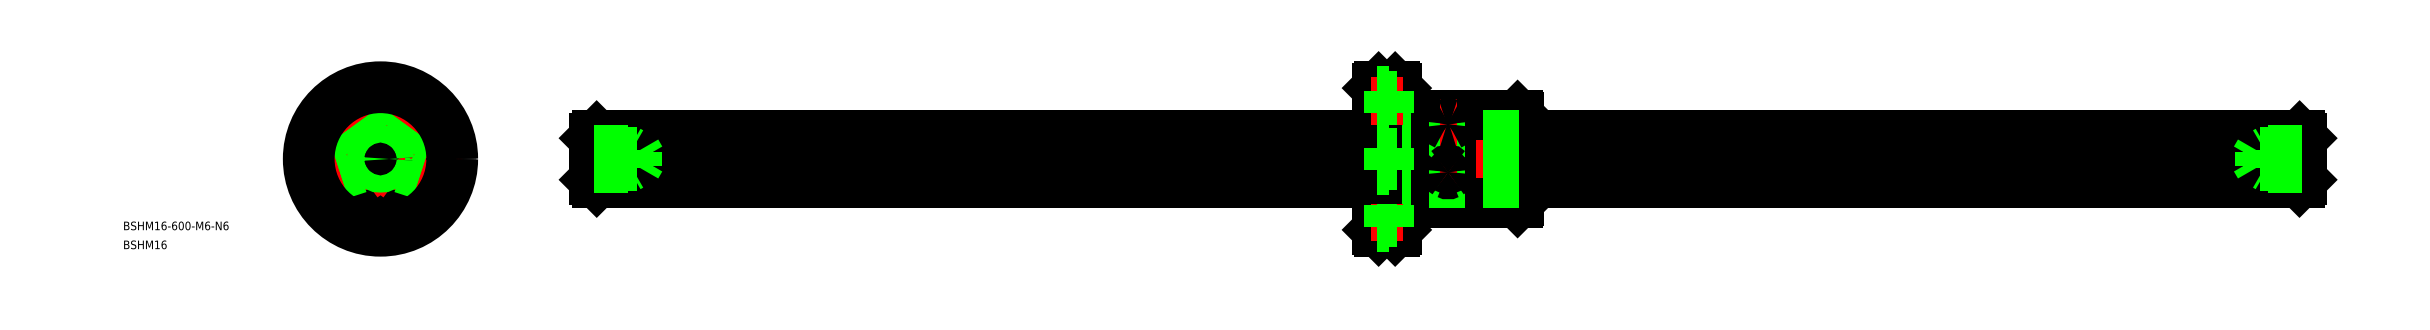
<metadata>
{"format":"dxf","ext":"dxf","renderer":"ezdxf+matplotlib","layout":"modelspace","background":"white","min_lineweight":24,"dpi":150}
</metadata>
<code>
0
SECTION
2
ENTITIES
0
LINE
8
CENTER
10
72.95
20
0
30
0
11
676.9
21
0
31
0
0
LINE
8
0
10
350.5
20
25.5
30
0
11
350.5
21
-25.5
31
0
0
LINE
8
0
10
356.9
20
-24.9
30
0
11
356.9
21
24.9
31
0
0
LINE
8
0
10
357.5
20
15.5
30
0
11
357.5
21
-15.5
31
0
0
LINE
8
0
10
356.3
20
25.5
30
0
11
356.3
21
-25.5
31
0
0
LINE
8
CENTER
10
374.9
20
17.5
30
0
11
374.9
21
-17.5
31
0
0
LINE
8
0
10
375.9
20
15.5
30
0
11
375.9
21
-15.5
31
0
0
LINE
8
0
10
373.9
20
15.5
30
0
11
373.9
21
-15.5
31
0
0
LINE
8
0
10
399.9
20
-14.9
30
0
11
399.9
21
14.9
31
0
0
LINE
8
0
10
399.3
20
15.5
30
0
11
399.3
21
-15.5
31
0
0
LINE
8
0
10
349.9
20
24.9
30
0
11
349.9
21
-24.9
31
0
0
LINE
8
0
10
399.3
20
-15.5
30
0
11
375.9
21
-15.5
31
0
0
LINE
8
0
10
357.5
20
-15.5
30
0
11
356.9
21
-14.9
31
0
0
LINE
8
0
10
350.5
20
-25.5
30
0
11
356.3
21
-25.5
31
0
0
LINE
8
0
10
349.9
20
-24.9
30
0
11
350.5
21
-25.5
31
0
0
LINE
8
0
10
356.9
20
-24.9
30
0
11
356.3
21
-25.5
31
0
0
LINE
8
0
10
357.5
20
-15.5
30
0
11
373.9
21
-15.5
31
0
0
ARC
8
0
10
374.9
20
-16.25
30
0
40
1.25
50
36.87
51
143.1
0
LINE
8
0
10
399.3
20
-15.5
30
0
11
399.9
21
-14.9
31
0
0
LINE
8
0
10
399.3
20
15.5
30
0
11
375.9
21
15.5
31
0
0
LINE
8
0
10
357.5
20
15.5
30
0
11
356.9
21
14.9
31
0
0
LINE
8
0
10
357.5
20
15.5
30
0
11
373.9
21
15.5
31
0
0
ARC
8
0
10
374.9
20
16.25
30
0
40
1.25
50
216.9
51
323.1
0
LINE
8
0
10
356.3
20
25.5
30
0
11
350.5
21
25.5
31
0
0
LINE
8
0
10
349.9
20
24.9
30
0
11
350.5
21
25.5
31
0
0
LINE
8
0
10
356.3
20
25.5
30
0
11
356.9
21
24.9
31
0
0
LINE
8
0
10
399.9
20
14.9
30
0
11
399.3
21
15.5
31
0
0
LINE
8
0
10
74.95
20
7.3
30
0
11
74.95
21
-7.3
31
0
0
LINE
8
0
10
674
20
8.262
30
0
11
399.9
21
8.262
31
0
0
LINE
8
0
10
673.9
20
-8.3
30
0
11
399.9
21
-8.3
31
0
0
LINE
8
0
10
674.9
20
7.3
30
0
11
674.9
21
-7.3
31
0
0
LINE
8
0
10
399.9
20
-8.3
30
0
11
349.9
21
-8.3
31
0
0
LINE
8
0
10
399.9
20
8.262
30
0
11
349.9
21
8.262
31
0
0
LINE
8
0
10
349.9
20
-8.3
30
0
11
75.95
21
-8.3
31
0
0
LINE
8
0
10
349.9
20
8.262
30
0
11
75.91
21
8.262
31
0
0
LINE
8
CENTER
10
358.9
20
20
30
0
11
347.9
21
20
31
0
0
LINE
8
0
10
354.3
20
22.25
30
0
11
356.9
21
22.25
31
0
0
LINE
8
0
10
354.3
20
24
30
0
11
349.9
21
24
31
0
0
LINE
8
0
10
354.3
20
17.75
30
0
11
356.9
21
17.75
31
0
0
LINE
8
0
10
354.3
20
16
30
0
11
349.9
21
16
31
0
0
LINE
8
0
10
354.3
20
24
30
0
11
354.3
21
16
31
0
0
LINE
8
CENTER
10
358.9
20
-20
30
0
11
347.9
21
-20
31
0
0
LINE
8
0
10
354.3
20
-24
30
0
11
354.3
21
-16
31
0
0
LINE
8
0
10
354.3
20
-16
30
0
11
349.9
21
-16
31
0
0
LINE
8
0
10
354.3
20
-17.75
30
0
11
356.9
21
-17.75
31
0
0
LINE
8
0
10
354.3
20
-24
30
0
11
349.9
21
-24
31
0
0
LINE
8
0
10
354.3
20
-22.25
30
0
11
356.9
21
-22.25
31
0
0
INSERT
8
0
2
*U3
10
0
20
0
30
0
0
INSERT
8
0
2
*U4
10
0
20
0
30
0
0
LINE
8
0
10
673.9
20
-6.216
30
0
11
399.9
21
-6.216
31
0
0
LINE
8
0
10
673.9
20
-7.152
30
0
11
399.9
21
-7.152
31
0
0
LINE
8
0
10
673.9
20
1.796
30
0
11
399.9
21
1.796
31
0
0
LINE
8
0
10
673.9
20
3.31
30
0
11
399.9
21
3.31
31
0
0
LINE
8
0
10
399.9
20
-6.216
30
0
11
349.9
21
-6.216
31
0
0
LINE
8
0
10
399.9
20
-7.152
30
0
11
349.9
21
-7.152
31
0
0
LINE
8
0
10
399.9
20
1.796
30
0
11
349.9
21
1.796
31
0
0
LINE
8
0
10
399.9
20
3.31
30
0
11
349.9
21
3.31
31
0
0
LINE
8
0
10
349.9
20
-7.152
30
0
11
75.95
21
-7.152
31
0
0
LINE
8
0
10
349.9
20
-6.216
30
0
11
75.95
21
-6.216
31
0
0
LINE
8
0
10
349.9
20
1.796
30
0
11
75.95
21
1.796
31
0
0
LINE
8
0
10
349.9
20
3.31
30
0
11
75.95
21
3.31
31
0
0
LINE
8
0
10
674
20
8.262
30
0
11
674.9
21
7.3
31
0
0
LINE
8
0
10
674.9
20
-7.3
30
0
11
673.9
21
-8.3
31
0
0
LINE
8
0
10
673.9
20
8.262
30
0
11
673.9
21
-8.3
31
0
0
LINE
8
0
10
74.95
20
7.3
30
0
11
75.91
21
8.262
31
0
0
LINE
8
0
10
74.95
20
-7.3
30
0
11
75.95
21
-8.3
31
0
0
LINE
8
0
10
75.95
20
-8.3
30
0
11
75.95
21
8.262
31
0
0
LINE
8
0
10
86.95
20
3
30
0
11
86.95
21
-3
31
0
0
LINE
8
0
10
89.95
20
2.458
30
0
11
91.37
21
0
31
0
0
LINE
8
0
10
89.95
20
2.458
30
0
11
89.95
21
-2.458
31
0
0
LINE
8
0
10
89.95
20
2.458
30
0
11
74.95
21
2.458
31
0
0
LINE
8
0
10
86.95
20
3
30
0
11
74.95
21
3
31
0
0
LINE
8
0
10
86.95
20
3
30
0
11
87.89
21
2.458
31
0
0
LINE
8
0
10
89.95
20
-2.458
30
0
11
74.95
21
-2.458
31
0
0
LINE
8
0
10
86.95
20
-3
30
0
11
74.95
21
-3
31
0
0
LINE
8
0
10
86.95
20
-3
30
0
11
87.89
21
-2.458
31
0
0
LINE
8
0
10
89.95
20
-2.458
30
0
11
91.37
21
0
31
0
0
LINE
8
0
10
659.9
20
2.458
30
0
11
659.9
21
-2.458
31
0
0
LINE
8
0
10
659.9
20
2.458
30
0
11
658.5
21
0
31
0
0
LINE
8
0
10
662.9
20
3
30
0
11
662.9
21
-3
31
0
0
LINE
8
0
10
662.9
20
3
30
0
11
674.9
21
3
31
0
0
LINE
8
0
10
659.9
20
2.458
30
0
11
674.9
21
2.458
31
0
0
LINE
8
0
10
662.9
20
3
30
0
11
662
21
2.458
31
0
0
LINE
8
0
10
662.9
20
-3
30
0
11
674.9
21
-3
31
0
0
LINE
8
0
10
659.9
20
-2.458
30
0
11
674.9
21
-2.458
31
0
0
LINE
8
0
10
659.9
20
-2.458
30
0
11
658.5
21
0
31
0
0
LINE
8
0
10
662.9
20
-3
30
0
11
662
21
-2.458
31
0
0
ARC
8
CENTER
10
0
20
0
30
0
40
20
50
158.4
51
201.6
0
CIRCLE
8
0
10
0
20
0
30
0
40
25.5
0
LINE
8
CENTER
10
0
20
27.5
30
0
11
0
21
-27.5
31
0
0
LINE
8
0
10
0.75
20
-8.266
30
0
11
0.75
21
-14.98
31
0
0
LINE
8
0
10
-0.75
20
-8.266
30
0
11
-0.75
21
-14.98
31
0
0
CIRCLE
8
0
10
0
20
0
30
0
40
15.5
0
ARC
8
CENTER
10
0
20
0
30
0
40
20
50
338.4
51
21.61
0
ARC
8
CENTER
10
0
20
0
30
0
40
20
50
248.4
51
291.6
0
CIRCLE
8
0
10
0
20
-20
30
0
40
4
0
CIRCLE
8
0
10
0
20
-20
30
0
40
2.25
0
ARC
8
CENTER
10
0
20
0
30
0
40
20
50
68.39
51
111.6
0
LINE
8
CENTER
10
-27.5
20
0
30
0
11
27.5
21
0
31
0
0
CIRCLE
8
0
10
0
20
20
30
0
40
4
0
CIRCLE
8
0
10
-20
20
0
30
0
40
4
0
CIRCLE
8
0
10
-20
20
0
30
0
40
2.25
0
CIRCLE
8
0
10
0
20
20
30
0
40
2.25
0
CIRCLE
8
0
10
20
20
0
30
0
40
4
0
CIRCLE
8
0
10
20
20
0
30
0
40
2.25
0
CIRCLE
8
0
10
1.42e-14
20
0
30
0
40
14.9
0
CIRCLE
8
0
10
1.42e-14
20
0
30
0
40
15
0
ARC
8
0
10
0
20
0
30
0
40
8.3
50
95.5
51
156.5
0
ARC
8
0
10
0
20
0
30
0
40
8.3
50
167.5
51
228.5
0
ARC
8
0
10
0
20
0
30
0
40
8.3
50
239.5
51
300.5
0
ARC
8
0
10
0
20
0
30
0
40
8.3
50
311.5
51
12.5
0
ARC
8
0
10
0
20
0
30
0
40
8.3
50
23.5
51
84.5
0
CIRCLE
8
0
10
0
20
0
30
0
40
7.3
0
ARC
8
0
10
6e-16
20
9.65
30
0
40
1.6
50
240.2
51
299.8
0
ARC
8
0
10
-5.68e-14
20
9.65
30
0
40
1.6
50
240.2
51
299.8
0
LINE
8
CENTER
10
-9.796
20
3.183
30
0
11
-5.041
21
1.638
31
0
0
LINE
8
CENTER
10
9.796
20
3.183
30
0
11
5.041
21
1.638
31
0
0
LINE
8
CENTER
10
-6.054
20
-8.333
30
0
11
-3.115
21
-4.288
31
0
0
LINE
8
CENTER
10
6.054
20
-8.333
30
0
11
3.115
21
-4.288
31
0
0
ARC
8
0
10
-5.672
20
-7.807
30
0
40
1.6
50
24.18
51
83.82
0
ARC
8
0
10
-9.178
20
2.982
30
0
40
1.6
50
312.2
51
11.82
0
ARC
8
0
10
5.672
20
-7.807
30
0
40
1.6
50
96.18
51
155.8
0
ARC
8
0
10
9.178
20
2.982
30
0
40
1.6
50
168.2
51
227.8
0
LINE
8
CENTER
10
16.64
20
-5.408
30
0
11
5.992
21
-1.947
31
0
0
LINE
8
0
10
14.48
20
-3.916
30
0
11
8.093
21
-1.841
31
0
0
LINE
8
0
10
14.02
20
-5.343
30
0
11
7.63
21
-3.268
31
0
0
LINE
8
CENTER
10
-16.64
20
-5.408
30
0
11
-5.992
21
-1.947
31
0
0
LINE
8
0
10
-14.48
20
-3.916
30
0
11
-8.093
21
-1.841
31
0
0
LINE
8
0
10
-14.02
20
-5.343
30
0
11
-7.63
21
-3.268
31
0
0
LINE
8
CENTER
10
10.29
20
14.16
30
0
11
3.703
21
5.097
31
0
0
LINE
8
0
10
8.199
20
12.56
30
0
11
4.252
21
7.128
31
0
0
LINE
8
0
10
9.413
20
11.68
30
0
11
5.465
21
6.247
31
0
0
LINE
8
CENTER
10
-10.29
20
14.16
30
0
11
-3.703
21
5.097
31
0
0
LINE
8
0
10
-9.413
20
11.68
30
0
11
-5.465
21
6.247
31
0
0
LINE
8
0
10
-8.199
20
12.56
30
0
11
-4.252
21
7.128
31
0
0
CIRCLE
8
0
10
0
20
0
30
0
40
24.9
0
LINE
8
0
10
354.3
20
2.25
30
0
11
356.9
21
2.25
31
0
0
LINE
8
0
10
354.3
20
4
30
0
11
349.9
21
4
31
0
0
LINE
8
0
10
354.3
20
-2.25
30
0
11
356.9
21
-2.25
31
0
0
LINE
8
0
10
354.3
20
-4
30
0
11
349.9
21
-4
31
0
0
LINE
8
0
10
354.3
20
4
30
0
11
354.3
21
-4
31
0
0
CIRCLE
8
0
10
0
20
0
30
0
40
2.458
0
CIRCLE
8
0
10
0
20
0
30
0
40
3
0
LINE
8
CENTER
10
371.9
20
12.14
30
0
11
377.9
21
12.14
31
0
0
LINE
8
CENTER
10
377.9
20
-4.635
30
0
11
371.9
21
-4.635
31
0
0
ARC
8
0
10
374.6
20
12.12
30
0
40
0.3917
50
120.2
51
177.1
0
ARC
8
0
10
374.6
20
12.14
30
0
40
0.397
50
180.6
51
247.6
0
ARC
8
0
10
375.3
20
12.12
30
0
40
0.3917
50
2.907
51
59.79
0
ARC
8
0
10
375.3
20
12.14
30
0
40
0.397
50
292.4
51
359.4
0
ARC
8
0
10
374.9
20
11.06
30
0
40
1.497
50
68.2
51
111.8
0
ARC
8
0
10
374.9
20
13.09
30
0
40
1.411
50
249.1
51
290.9
0
ARC
8
0
10
374.9
20
-4.666
30
0
40
0.7074
50
130.6
51
177.5
0
ARC
8
0
10
374.9
20
-4.633
30
0
40
0.7138
50
180.2
51
239.6
0
ARC
8
0
10
375
20
-4.633
30
0
40
0.7138
50
300.4
51
359.8
0
ARC
8
0
10
374.9
20
-4.455
30
0
40
0.888
50
243.4
51
296.6
0
ARC
8
0
10
375
20
-4.666
30
0
40
0.7074
50
2.493
51
49.44
0
ARC
8
0
10
374.9
20
-4.619
30
0
40
0.7023
50
44.23
51
135.8
0
ENDSEC
0
EOF

</code>
